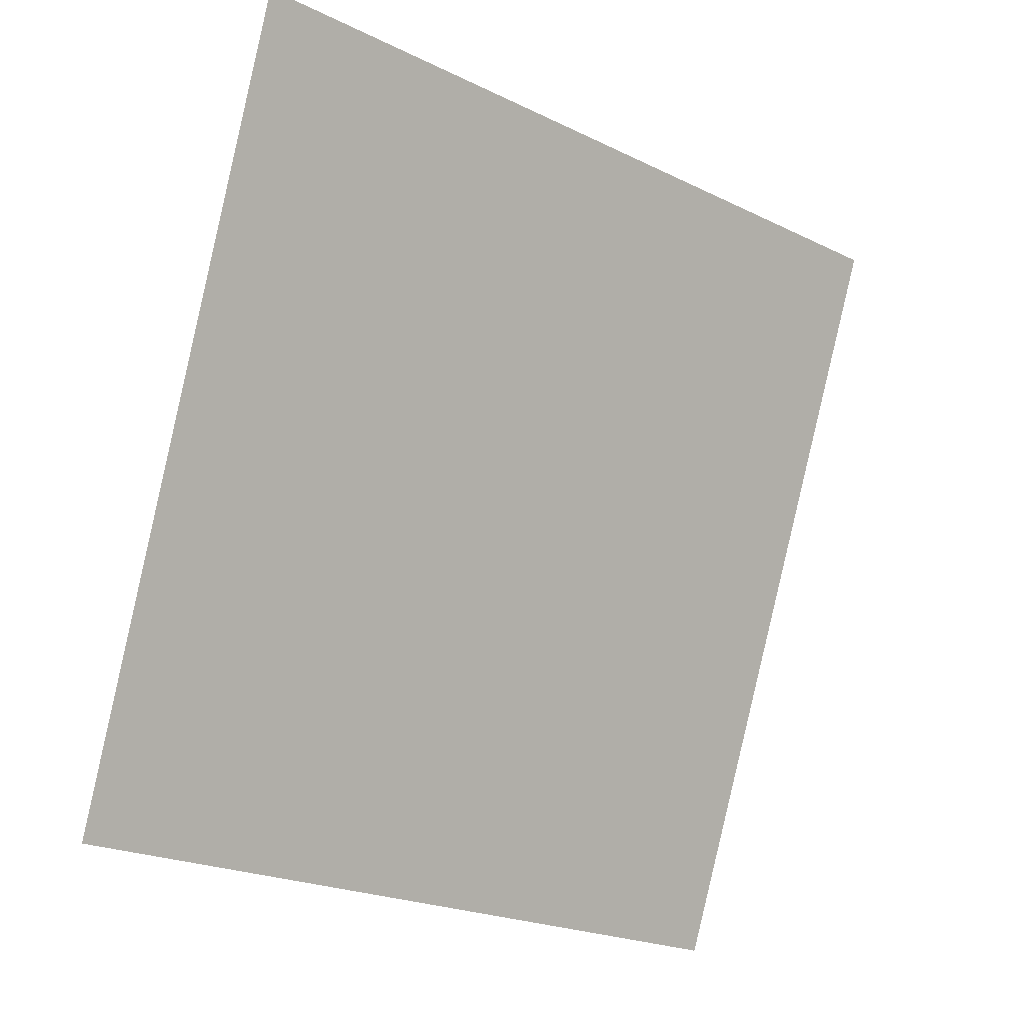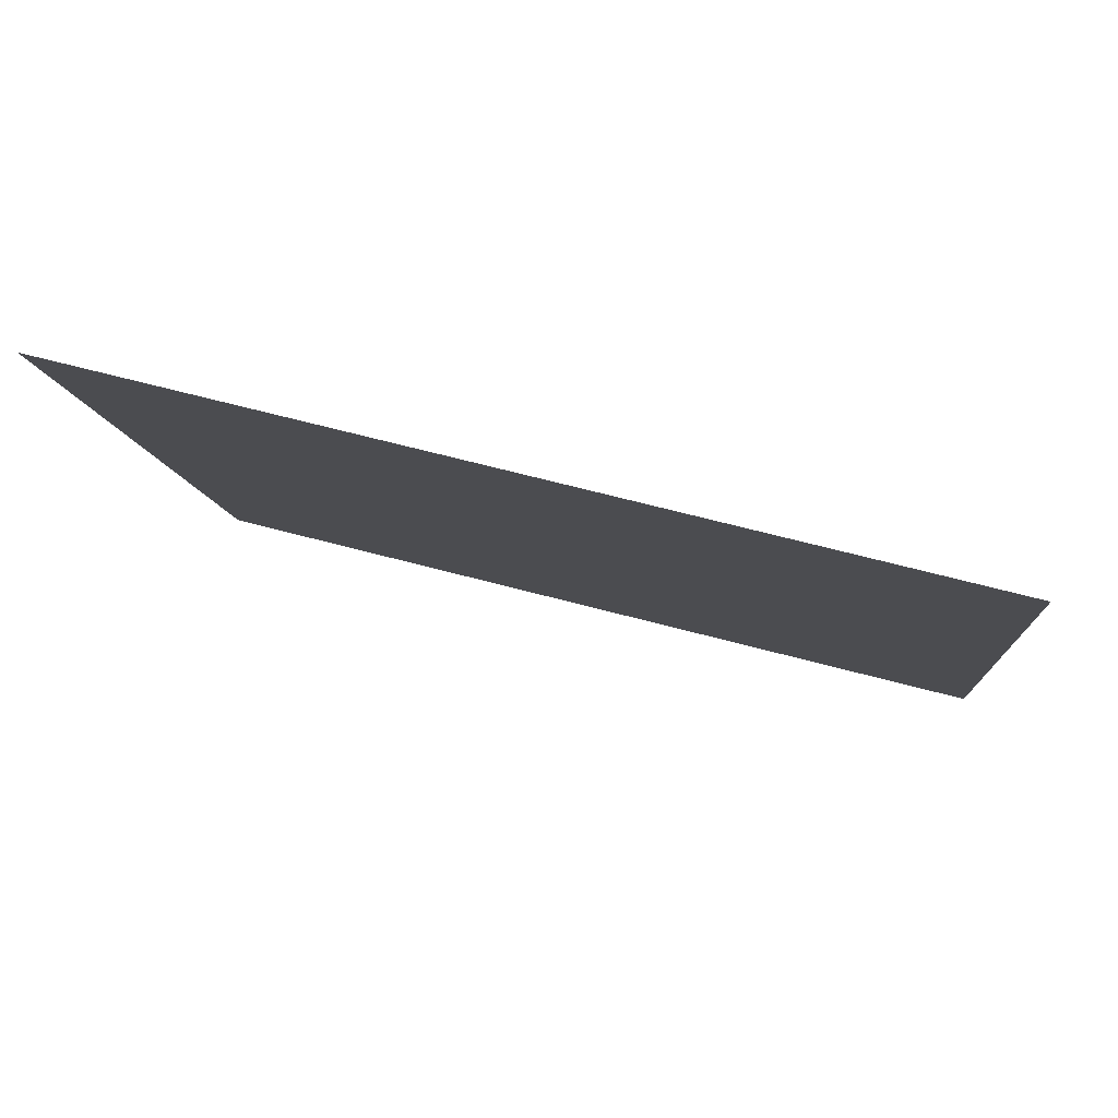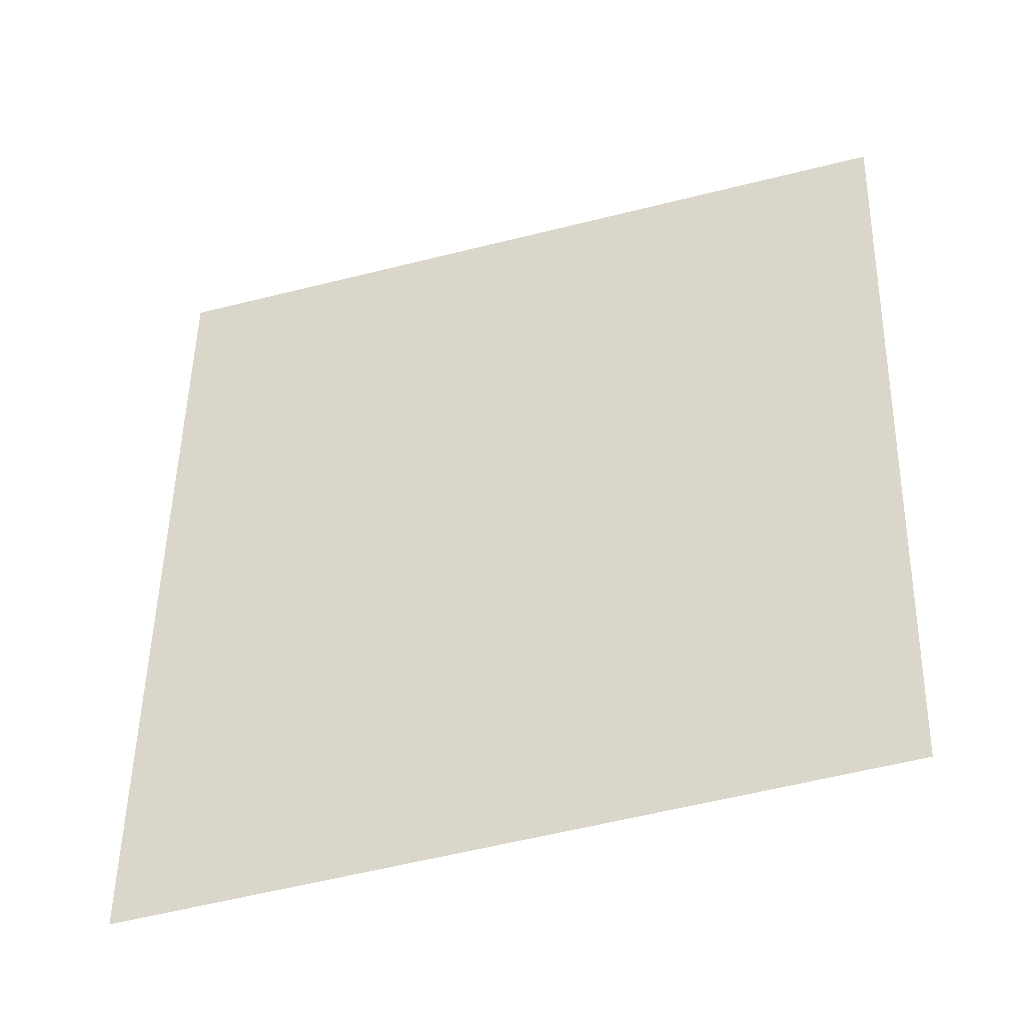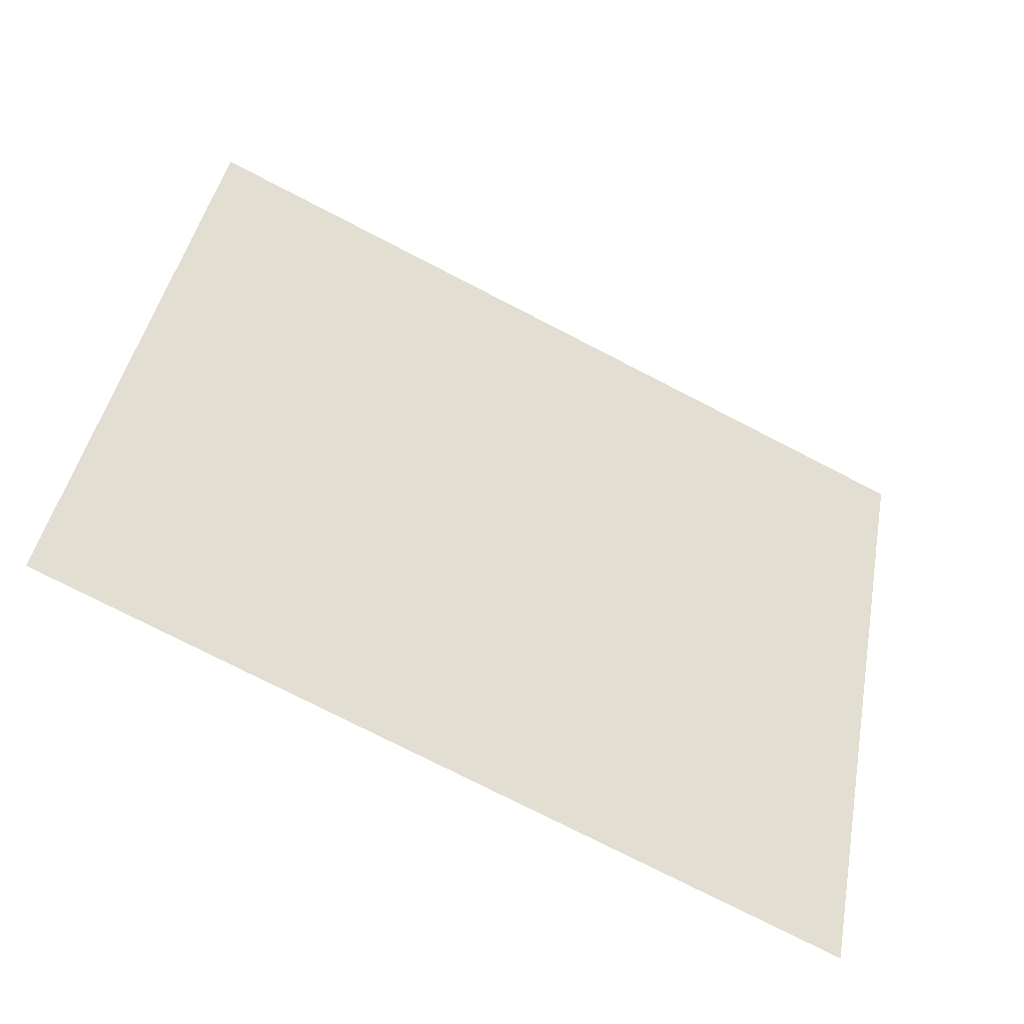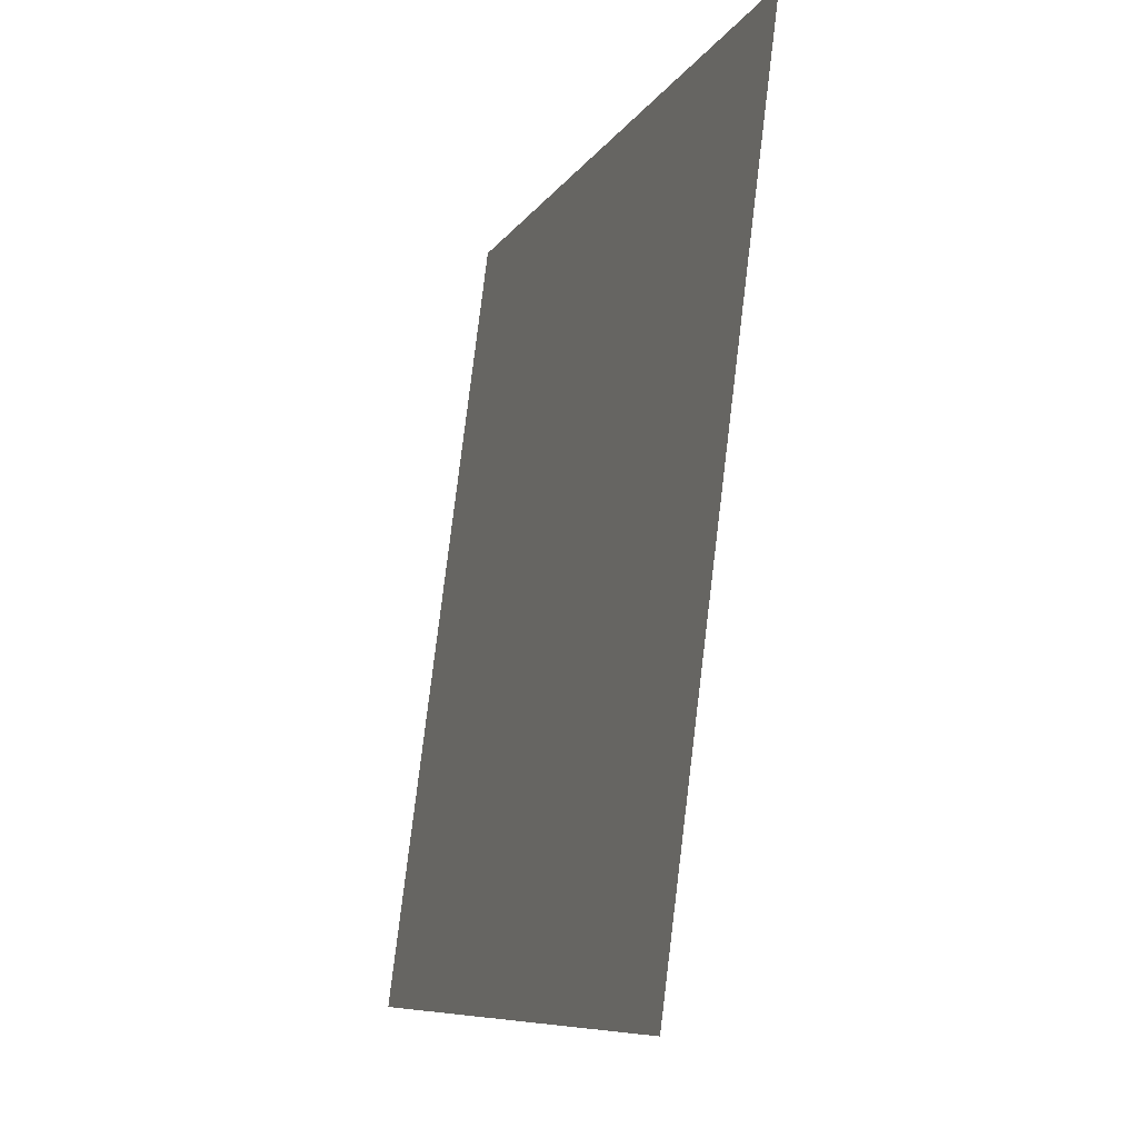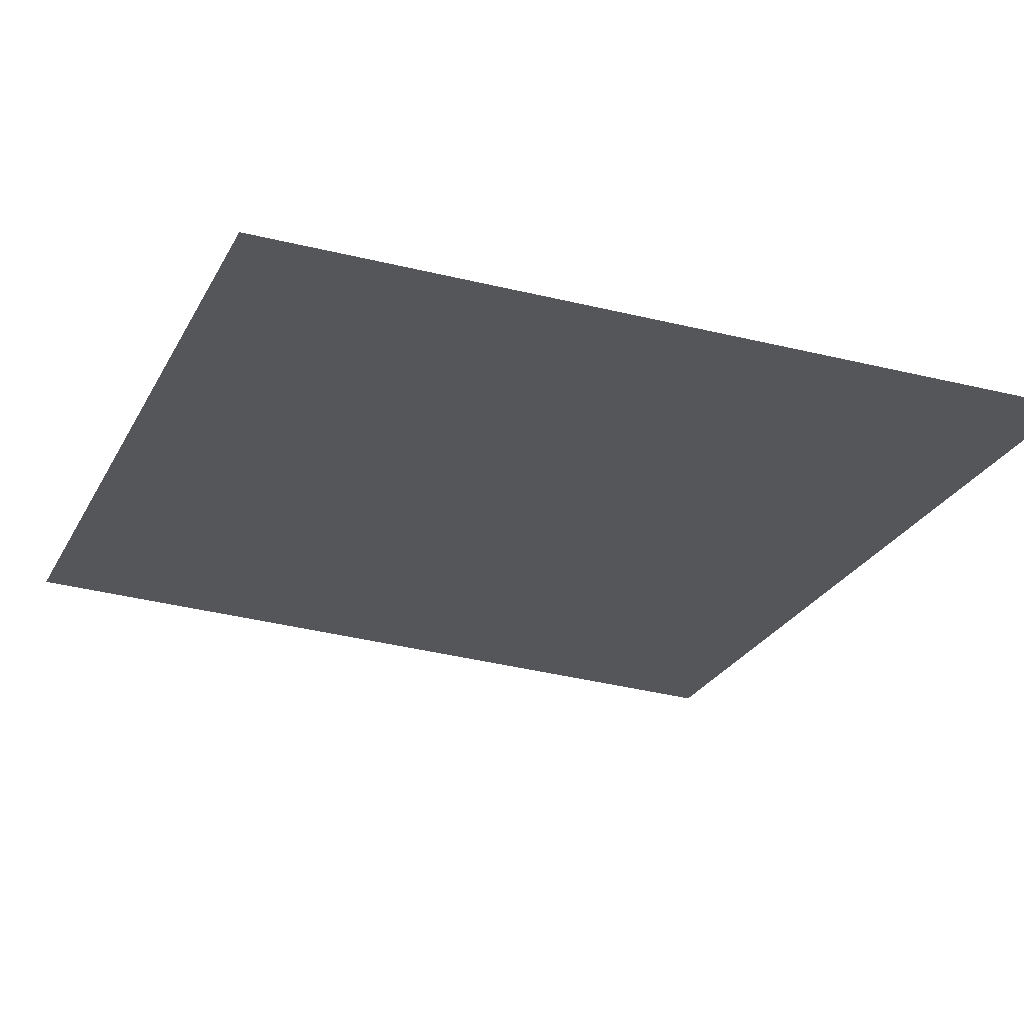
<metadata>
{"format":"obj","ext":"obj","renderer":"f3d","projection":"perspective","resolution":1024,"background":"white","views":[{"elev":-19.8,"azim":99.9,"up":"+Y"},{"elev":63.3,"azim":158.5,"up":"+Y"},{"elev":11.6,"azim":-88.6,"up":"+Z"},{"elev":-73.6,"azim":115.7,"up":"+Y"},{"elev":79.0,"azim":60.1,"up":"+Y"},{"elev":15.3,"azim":63.1,"up":"+Z"}]}
</metadata>
<code>
o 4
v 0.5125 0.7738 -0.7975
v 0.4902 0.6523 -0.7627
v 0.6208 0.7738 -0.7164
v 0.5937 0.6523 -0.6852
f 2 3 1
f 2 4 3

</code>
